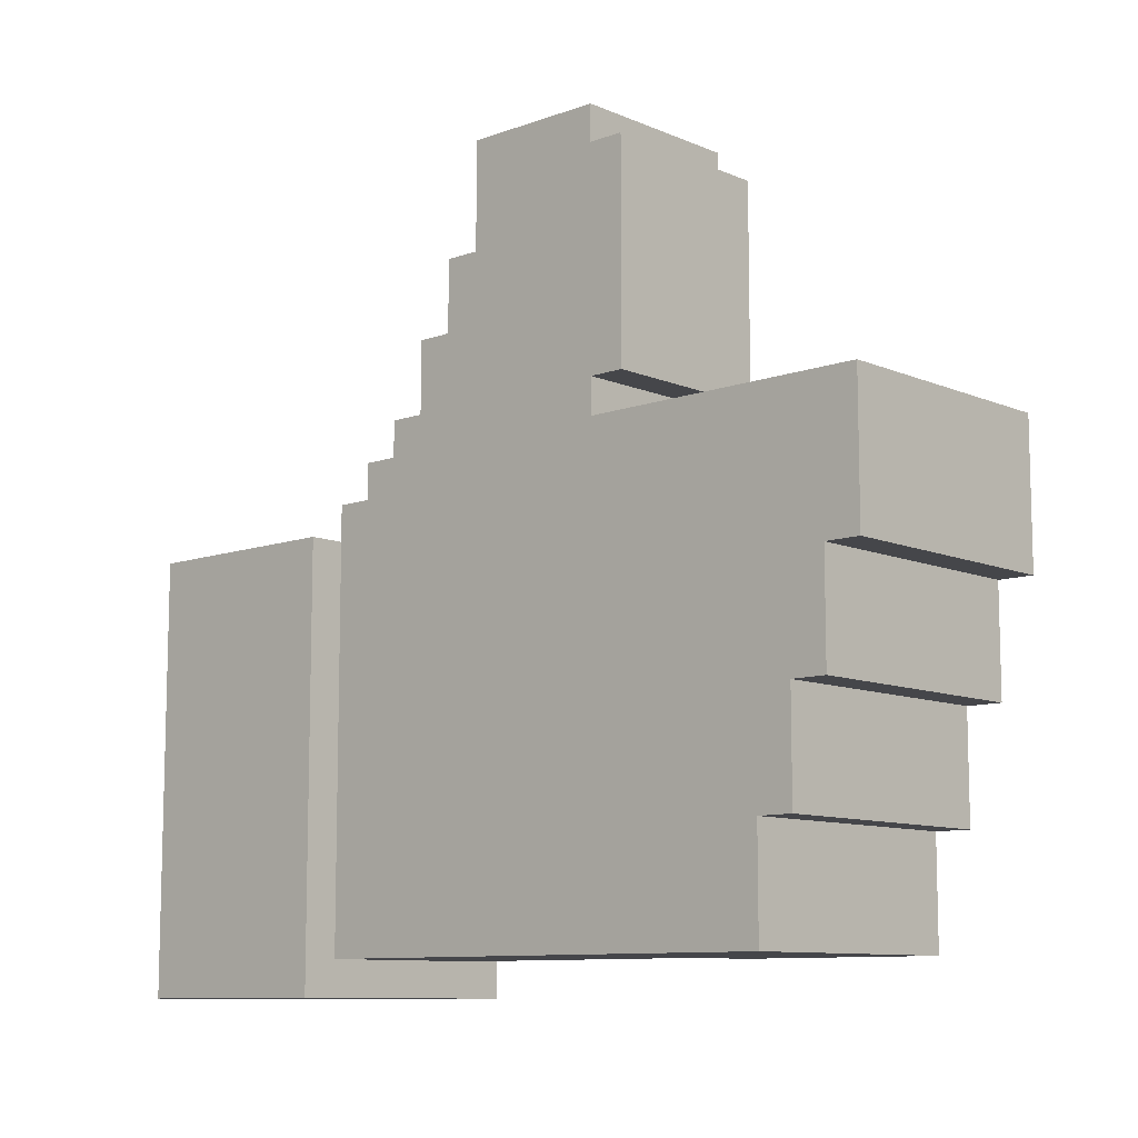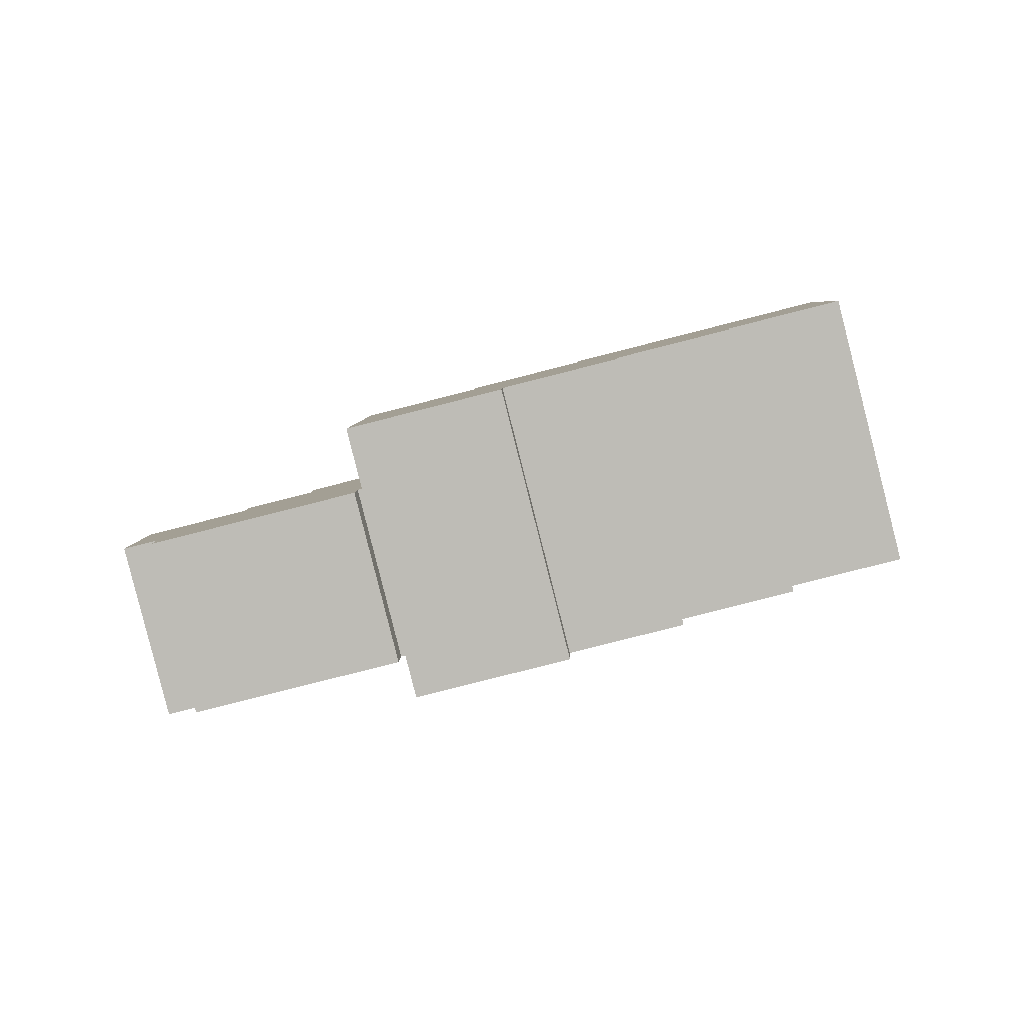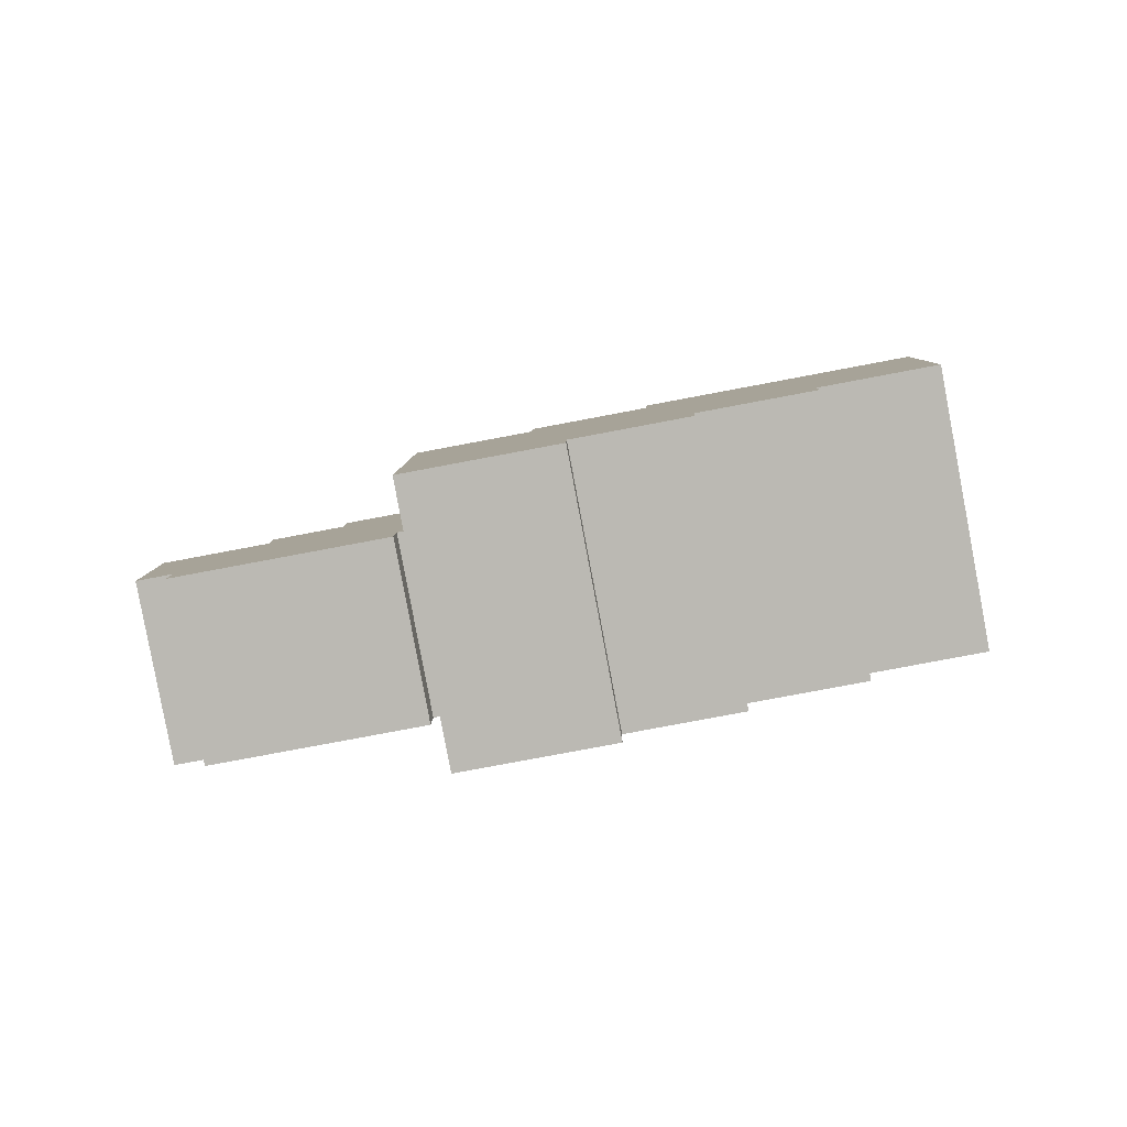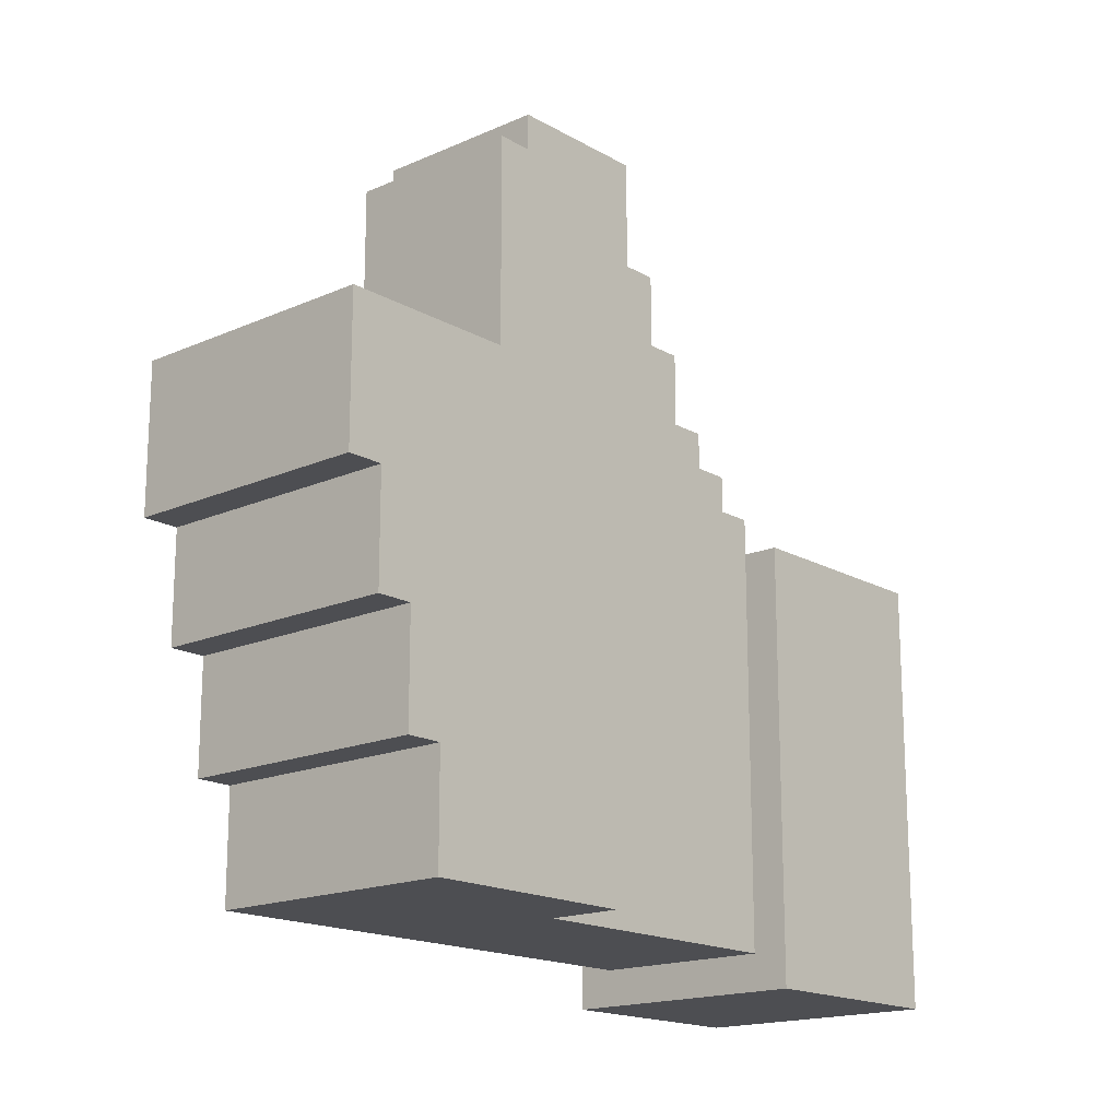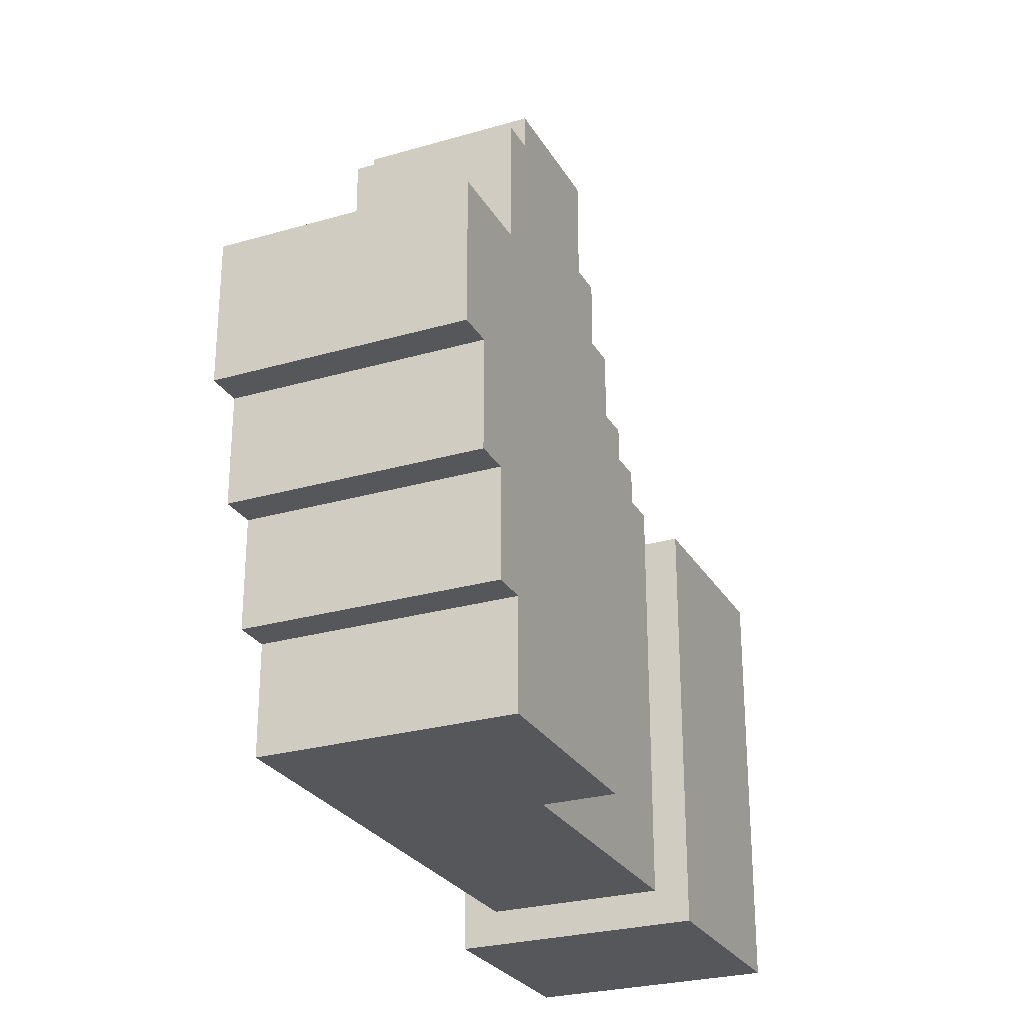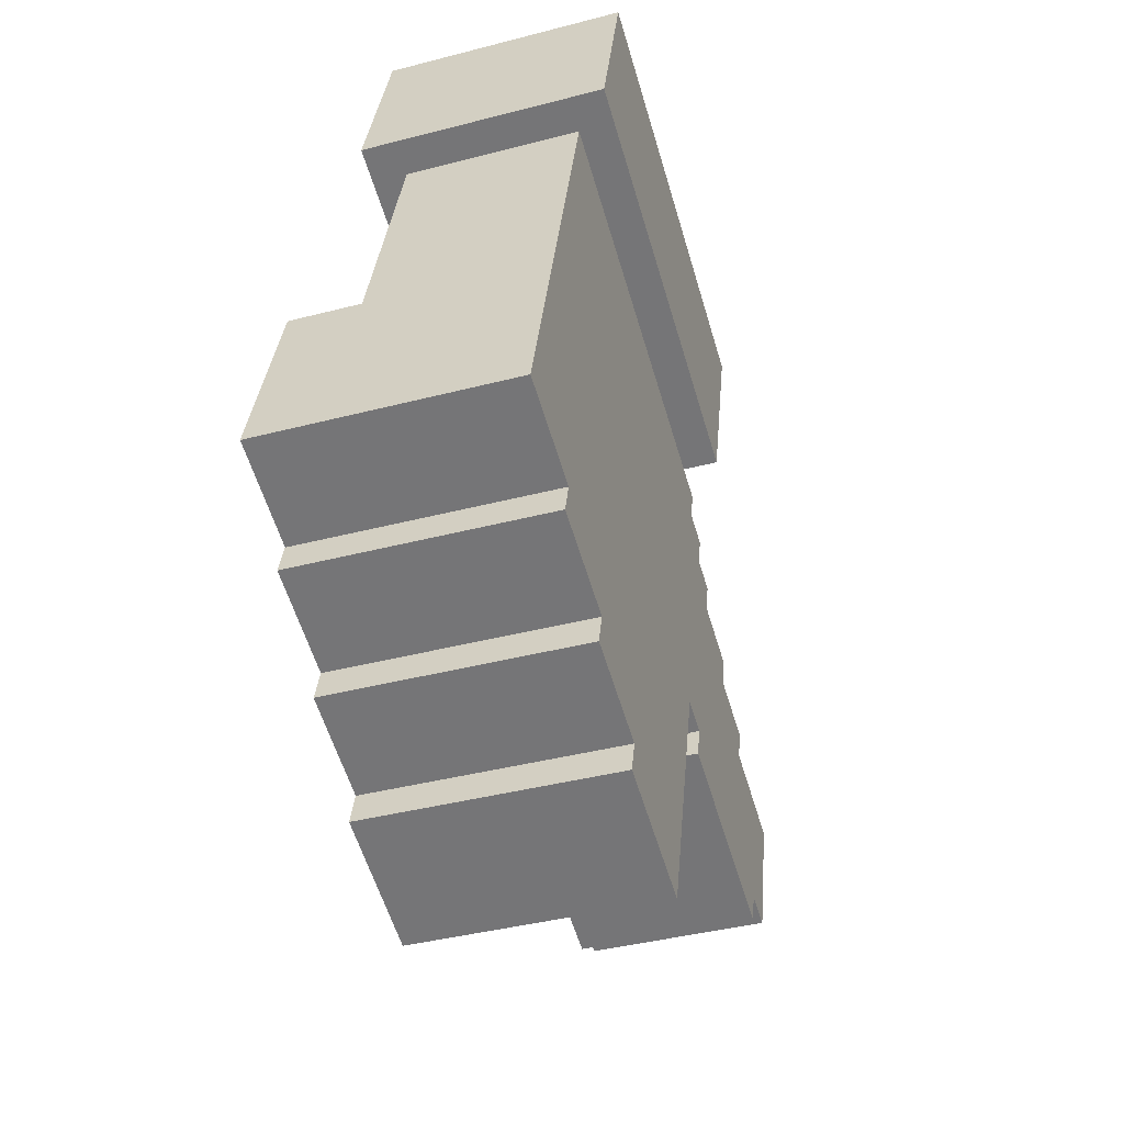
<metadata>
{"format":"obj","ext":"obj","renderer":"f3d","projection":"perspective","resolution":1024,"background":"white","views":[{"elev":-9.9,"azim":-42.3,"up":"+Z"},{"elev":-79.9,"azim":104.3,"up":"+Y"},{"elev":-78.3,"azim":100.7,"up":"+Y"},{"elev":-17.1,"azim":46.5,"up":"+Z"},{"elev":-26.9,"azim":29.3,"up":"+Z"},{"elev":-58.6,"azim":-163.4,"up":"+Y"}]}
</metadata>
<code>
g like_throver_rocket
v 0.05959 -0.1837 0.02848
v 0.09042 -0.181 0.02848
v 0.09042 -0.181 0.0749
v 0.05959 -0.1837 0.0749
v 0.0515 -0.09124 0.1677
v 0.05285 -0.1067 0.1677
v -0.02421 -0.1134 0.1677
v -0.02556 -0.09798 0.1677
v 0.05478 0.04882 0.09037
v -0.0531 0.03938 0.09037
v -0.0531 0.03938 -0.09528
v 0.05478 0.04882 -0.09528
v 0.04881 -0.06042 0.1058
v 0.04881 -0.06042 0.1213
v -0.02825 -0.06716 0.1213
v -0.02825 -0.06716 0.1058
v -0.02691 -0.08257 0.1368
v -0.02691 -0.08257 0.1213
v 0.05016 -0.07583 0.1213
v 0.05016 -0.07583 0.1368
v -0.02556 -0.09798 0.1677
v -0.02556 -0.09798 0.1368
v 0.0515 -0.09124 0.1368
v 0.0515 -0.09124 0.1677
v 0.05285 -0.1067 0.1987
v -0.02421 -0.1134 0.1987
v -0.02421 -0.1134 0.1677
v 0.05285 -0.1067 0.1677
v -0.02286 -0.1288 0.1987
v 0.0542 -0.1221 0.1987
v 0.0542 -0.1221 0.2451
v -0.02286 -0.1288 0.2451
v 0.08907 -0.1656 0.02848
v 0.05825 -0.1683 0.02848
v 0.05825 -0.1683 -0.07981
v 0.08907 -0.1656 -0.07981
v 0.06094 -0.1991 0.0749
v 0.09177 -0.1964 0.0749
v 0.09177 -0.1964 0.1213
v 0.06094 -0.1991 0.1213
v 0.06287 -0.04365 0.09037
v 0.06287 -0.04365 -0.09528
v -0.04501 -0.05309 -0.09528
v -0.04501 -0.05309 0.09037
v -0.01747 -0.1905 0.1368
v 0.05959 -0.1837 0.1368
v 0.05959 -0.1837 0.1213
v -0.01747 -0.1905 0.1213
v -0.01747 -0.1905 0.2451
v 0.05959 -0.1837 0.2451
v 0.05959 -0.1837 0.2296
v -0.01747 -0.1905 0.2296
v 0.06094 -0.1991 0.2296
v 0.06094 -0.1991 0.1368
v -0.01612 -0.2059 0.1368
v -0.01612 -0.2059 0.2296
v -0.01072 -0.2675 -0.0334
v 0.09716 -0.2581 -0.0334
v 0.09716 -0.2581 -0.07981
v -0.01072 -0.2675 -0.07981
v -0.008028 -0.2983 0.01301
v -0.008028 -0.2983 0.05943
v 0.09986 -0.2889 0.05943
v 0.09986 -0.2889 0.01301
v -0.00668 -0.3138 0.05943
v -0.00668 -0.3138 0.1213
v 0.1012 -0.3043 0.1213
v 0.1012 -0.3043 0.05943
v -0.0531 0.03938 -0.09528
v -0.0531 0.03938 0.09037
v -0.04501 -0.05309 0.09037
v -0.04501 -0.05309 -0.09528
v 0.05825 -0.1683 -0.07981
v -0.0296 -0.05174 -0.07981
v -0.01072 -0.2675 -0.07981
v 0.04746 -0.045 -0.07981
v 0.09716 -0.2581 -0.07981
v 0.08907 -0.1656 -0.07981
v -0.01747 -0.1905 0.1368
v -0.02421 -0.1134 0.1677
v -0.02286 -0.1288 0.1987
v -0.02421 -0.1134 0.1987
v -0.01747 -0.1905 0.2296
v -0.01612 -0.2059 0.2296
v -0.01612 -0.2059 0.1368
v -0.02286 -0.1288 0.2451
v -0.01747 -0.1905 0.2451
v -0.02556 -0.09798 0.1368
v -0.02556 -0.09798 0.1677
v -0.01747 -0.1905 0.1213
v -0.02691 -0.08257 0.1213
v -0.02825 -0.06716 0.1058
v -0.0296 -0.05174 -0.07981
v -0.0296 -0.05174 0.1058
v -0.01072 -0.2675 -0.0334
v -0.01072 -0.2675 -0.07981
v -0.009376 -0.2829 0.01301
v -0.009376 -0.2829 -0.0334
v -0.008028 -0.2983 0.05943
v -0.008028 -0.2983 0.01301
v -0.00668 -0.3138 0.1213
v -0.00668 -0.3138 0.05943
v -0.02825 -0.06716 0.1213
v -0.02691 -0.08257 0.1368
v -0.009376 -0.2829 -0.0334
v -0.009376 -0.2829 0.01301
v 0.09851 -0.2735 0.01301
v 0.09851 -0.2735 -0.0334
v -0.02691 -0.08257 0.1368
v 0.05016 -0.07583 0.1368
v 0.0515 -0.09124 0.1368
v -0.02556 -0.09798 0.1368
v 0.05478 0.04882 -0.09528
v -0.0531 0.03938 -0.09528
v -0.04501 -0.05309 -0.09528
v 0.06287 -0.04365 -0.09528
v 0.05825 -0.1683 0.02848
v 0.04881 -0.06042 0.1058
v 0.04746 -0.045 -0.07981
v 0.05825 -0.1683 -0.07981
v 0.04746 -0.045 0.1058
v 0.05016 -0.07583 0.1213
v 0.04881 -0.06042 0.1213
v 0.05959 -0.1837 0.0749
v 0.05959 -0.1837 0.02848
v 0.0515 -0.09124 0.1368
v 0.05016 -0.07583 0.1368
v 0.05959 -0.1837 0.1213
v 0.06094 -0.1991 0.0749
v 0.06094 -0.1991 0.1213
v 0.05959 -0.1837 0.1368
v 0.05285 -0.1067 0.1677
v 0.0515 -0.09124 0.1677
v 0.0542 -0.1221 0.1987
v 0.05285 -0.1067 0.1987
v 0.05959 -0.1837 0.2296
v 0.0542 -0.1221 0.2451
v 0.05959 -0.1837 0.2451
v 0.06094 -0.1991 0.1368
v 0.06094 -0.1991 0.2296
v 0.06287 -0.04365 -0.09528
v 0.06287 -0.04365 0.09037
v 0.05478 0.04882 0.09037
v 0.05478 0.04882 -0.09528
v 0.09851 -0.2735 0.01301
v 0.09177 -0.1964 0.0749
v 0.09042 -0.181 0.02848
v 0.09042 -0.181 0.0749
v 0.09716 -0.2581 -0.0334
v 0.09851 -0.2735 -0.0334
v 0.09986 -0.2889 0.05943
v 0.09177 -0.1964 0.1213
v 0.09986 -0.2889 0.01301
v 0.1012 -0.3043 0.1213
v 0.1012 -0.3043 0.05943
v 0.08907 -0.1656 -0.07981
v 0.09716 -0.2581 -0.07981
v 0.08907 -0.1656 0.02848
v 0.04746 -0.045 -0.07981
v 0.04746 -0.045 0.1058
v -0.0296 -0.05174 0.1058
v -0.0296 -0.05174 -0.07981
v -0.009376 -0.2829 -0.0334
v 0.09851 -0.2735 -0.0334
v 0.09716 -0.2581 -0.0334
v -0.01072 -0.2675 -0.0334
v -0.009376 -0.2829 0.01301
v -0.008028 -0.2983 0.01301
v 0.09986 -0.2889 0.01301
v 0.09851 -0.2735 0.01301
v -0.008028 -0.2983 0.05943
v -0.00668 -0.3138 0.05943
v 0.1012 -0.3043 0.05943
v 0.09986 -0.2889 0.05943
v 0.05825 -0.1683 0.02848
v 0.08907 -0.1656 0.02848
v 0.09042 -0.181 0.02848
v 0.05959 -0.1837 0.02848
v 0.05959 -0.1837 0.0749
v 0.09042 -0.181 0.0749
v 0.09177 -0.1964 0.0749
v 0.06094 -0.1991 0.0749
v -0.0531 0.03938 0.09037
v 0.05478 0.04882 0.09037
v 0.06287 -0.04365 0.09037
v -0.04501 -0.05309 0.09037
v 0.04881 -0.06042 0.1058
v -0.02825 -0.06716 0.1058
v -0.0296 -0.05174 0.1058
v 0.04746 -0.045 0.1058
v 0.04881 -0.06042 0.1213
v 0.05016 -0.07583 0.1213
v -0.02691 -0.08257 0.1213
v -0.02825 -0.06716 0.1213
v 0.06094 -0.1991 0.1213
v 0.1012 -0.3043 0.1213
v -0.00668 -0.3138 0.1213
v -0.01747 -0.1905 0.1213
v 0.05959 -0.1837 0.1213
v 0.09177 -0.1964 0.1213
v 0.05285 -0.1067 0.1987
v 0.0542 -0.1221 0.1987
v -0.02286 -0.1288 0.1987
v -0.02421 -0.1134 0.1987
v 0.05959 -0.1837 0.2296
v 0.06094 -0.1991 0.2296
v -0.01612 -0.2059 0.2296
v -0.01747 -0.1905 0.2296
v -0.01747 -0.1905 0.2451
v -0.02286 -0.1288 0.2451
v 0.0542 -0.1221 0.2451
v 0.05959 -0.1837 0.2451
v -0.01612 -0.2059 0.1368
v 0.06094 -0.1991 0.1368
v 0.05959 -0.1837 0.1368
v -0.01747 -0.1905 0.1368
g like_throver_rocket_0
f 3 2 1
f 4 3 1
f 7 6 5
f 8 7 5
f 11 10 9
f 12 11 9
f 15 14 13
f 16 15 13
f 19 18 17
f 20 19 17
f 23 22 21
f 24 23 21
f 27 26 25
f 28 27 25
f 31 30 29
f 32 31 29
f 35 34 33
f 36 35 33
f 39 38 37
f 40 39 37
f 43 42 41
f 44 43 41
f 47 46 45
f 48 47 45
f 51 50 49
f 52 51 49
f 55 54 53
f 56 55 53
f 59 58 57
f 60 59 57
f 63 62 61
f 64 63 61
f 67 66 65
f 68 67 65
f 71 70 69
f 72 71 69
f 75 74 73
f 76 73 74
f 75 73 77
f 78 77 73
f 81 80 79
f 82 80 81
f 81 79 83
f 84 83 79
f 85 84 79
f 86 81 83
f 87 86 83
f 88 79 80
f 89 88 80
f 90 79 88
f 90 88 91
f 90 91 92
f 90 92 93
f 94 93 92
f 95 90 93
f 96 95 93
f 97 90 95
f 98 97 95
f 99 90 97
f 100 99 97
f 101 90 99
f 102 101 99
f 103 92 91
f 104 91 88
f 107 106 105
f 108 107 105
f 111 110 109
f 112 111 109
f 115 114 113
f 116 115 113
f 119 118 117
f 120 119 117
f 121 118 119
f 122 117 118
f 123 122 118
f 124 117 122
f 125 117 124
f 126 124 122
f 127 126 122
f 128 124 126
f 129 124 128
f 130 129 128
f 131 128 126
f 131 126 132
f 133 132 126
f 134 131 132
f 135 134 132
f 136 131 134
f 137 136 134
f 138 136 137
f 139 131 136
f 140 139 136
f 143 142 141
f 144 143 141
f 147 146 145
f 148 146 147
f 149 147 145
f 150 149 145
f 151 145 146
f 152 151 146
f 153 145 151
f 154 151 152
f 155 151 154
f 147 149 156
f 157 156 149
f 158 147 156
f 161 160 159
f 162 161 159
f 165 164 163
f 166 165 163
f 169 168 167
f 170 169 167
f 173 172 171
f 174 173 171
f 177 176 175
f 178 177 175
f 181 180 179
f 182 181 179
f 185 184 183
f 186 185 183
f 189 188 187
f 190 189 187
f 193 192 191
f 194 193 191
f 197 196 195
f 197 195 198
f 199 198 195
f 200 195 196
f 203 202 201
f 204 203 201
f 207 206 205
f 208 207 205
f 211 210 209
f 212 211 209
f 215 214 213
f 216 215 213

</code>
